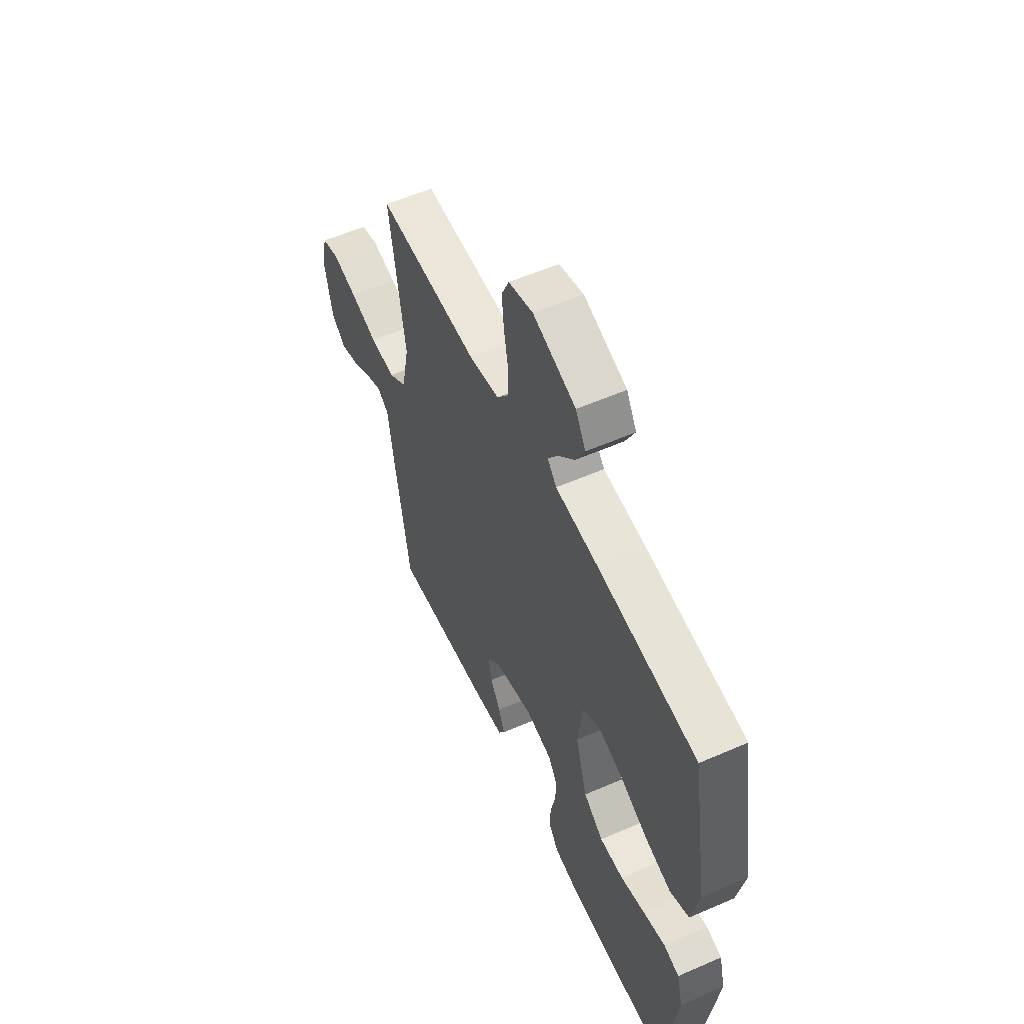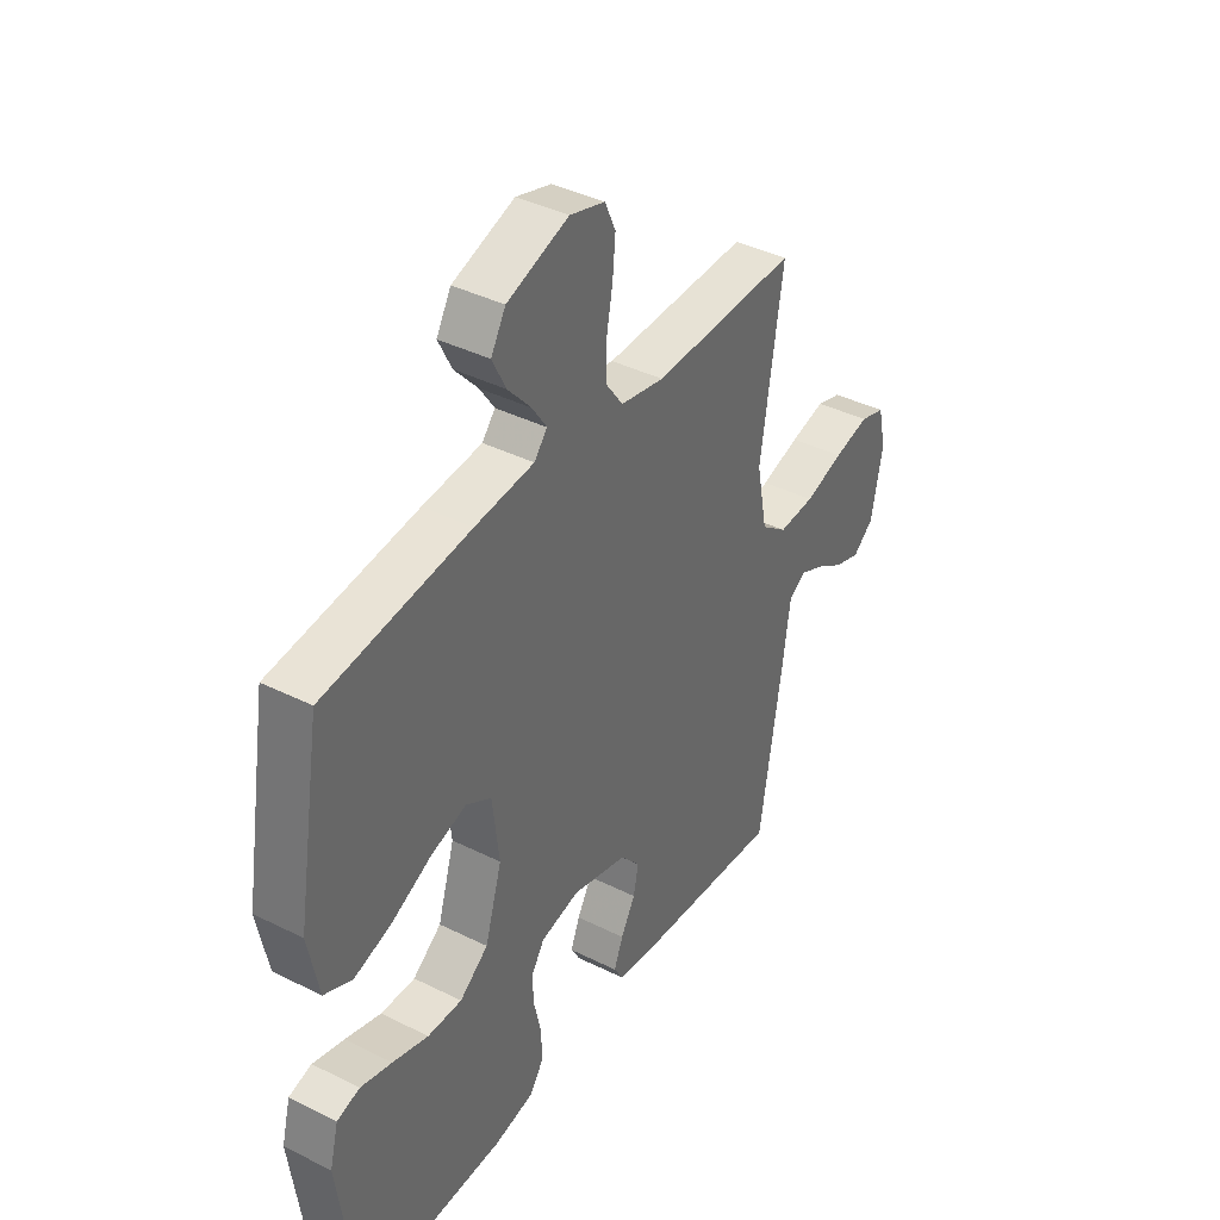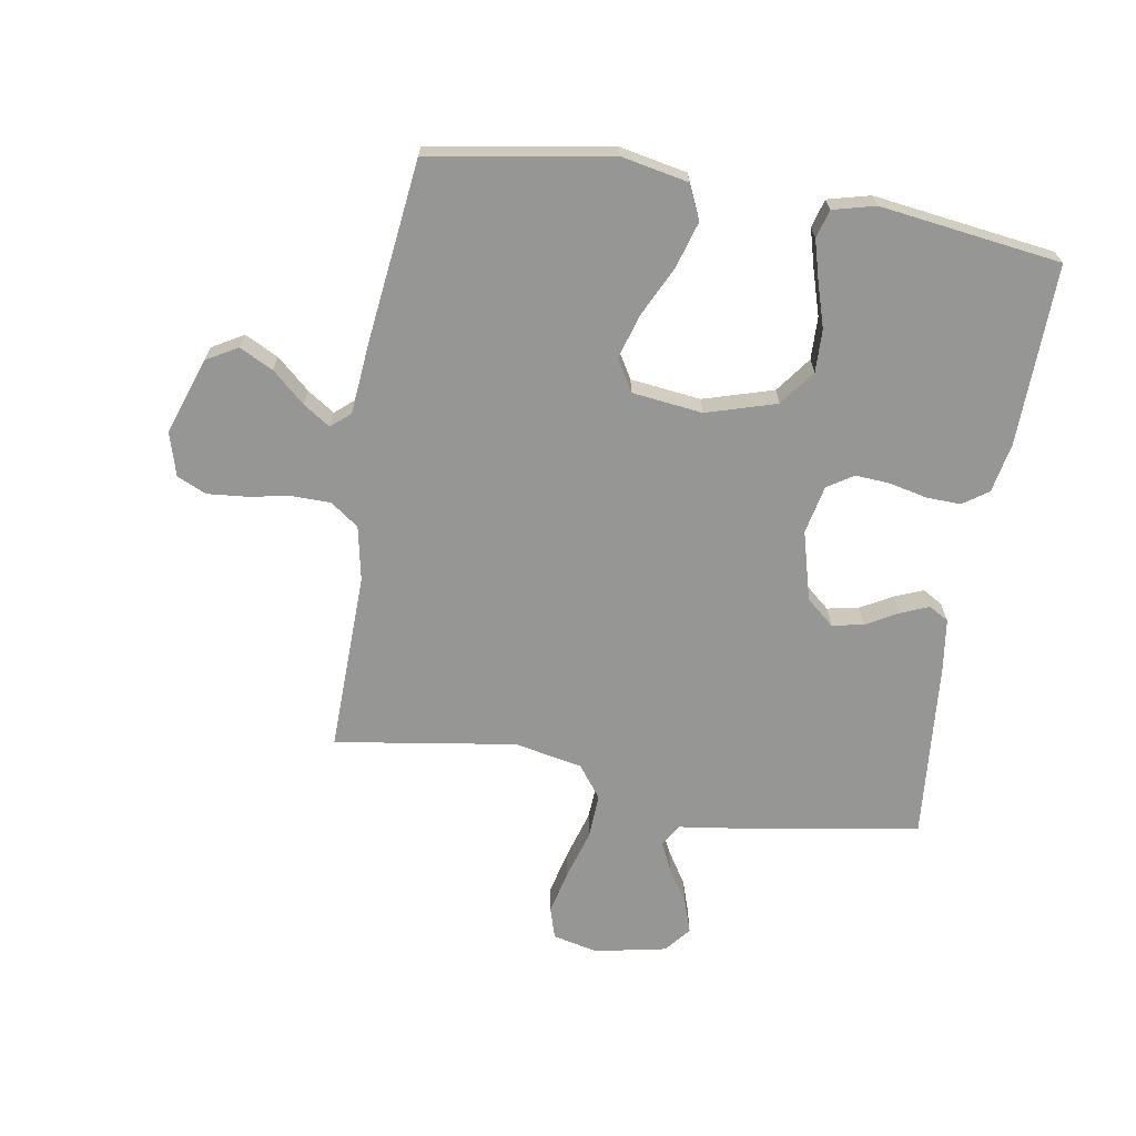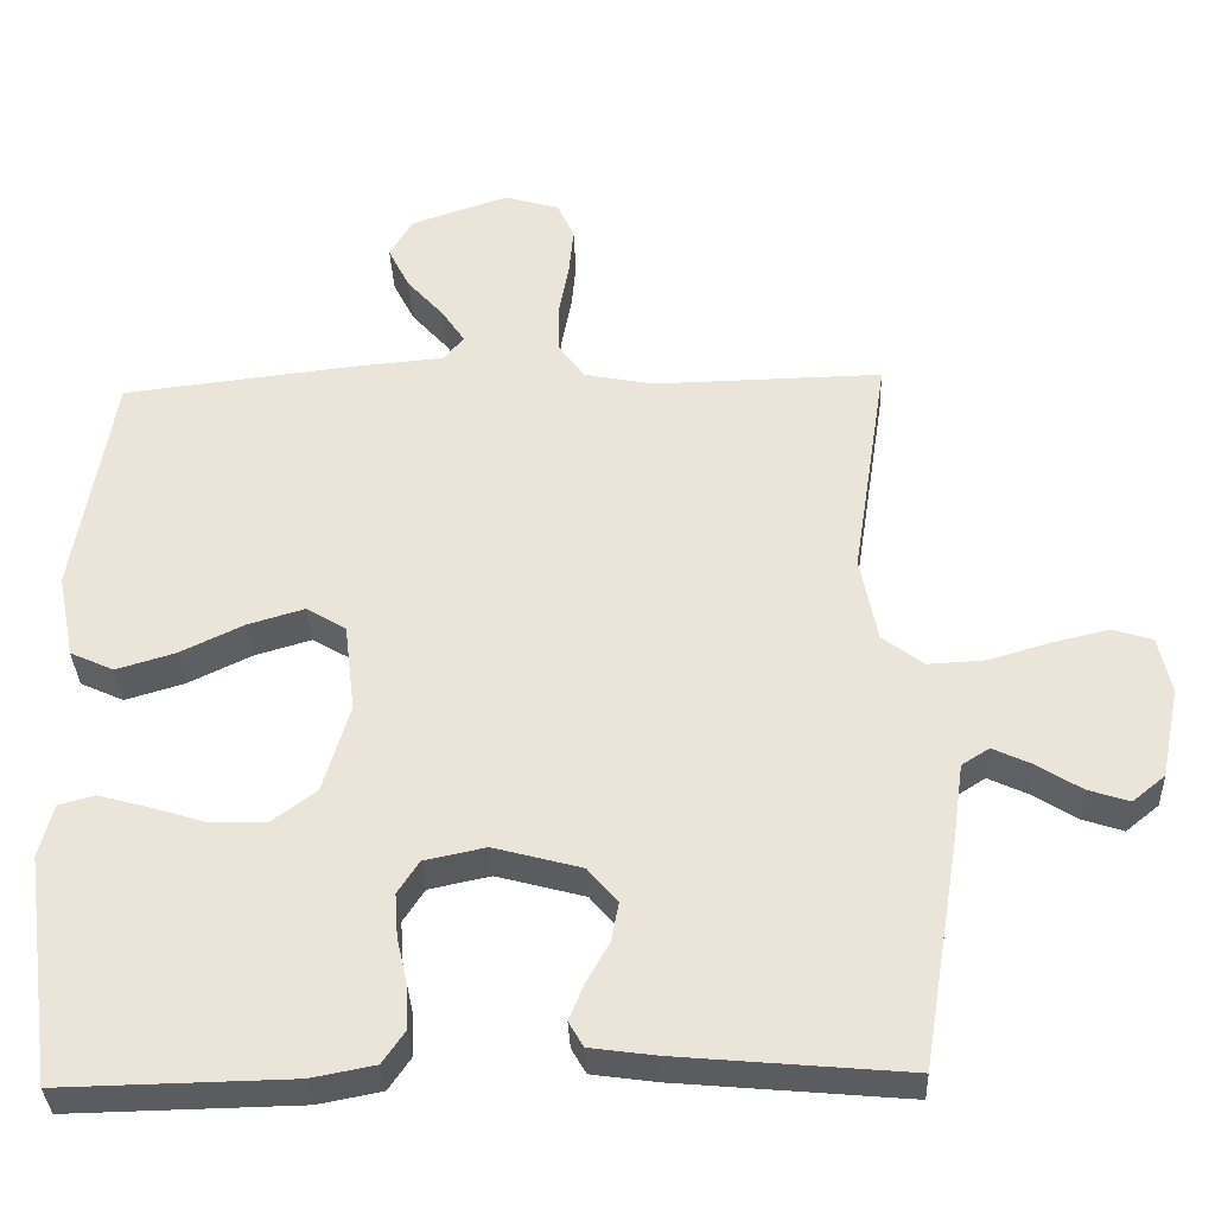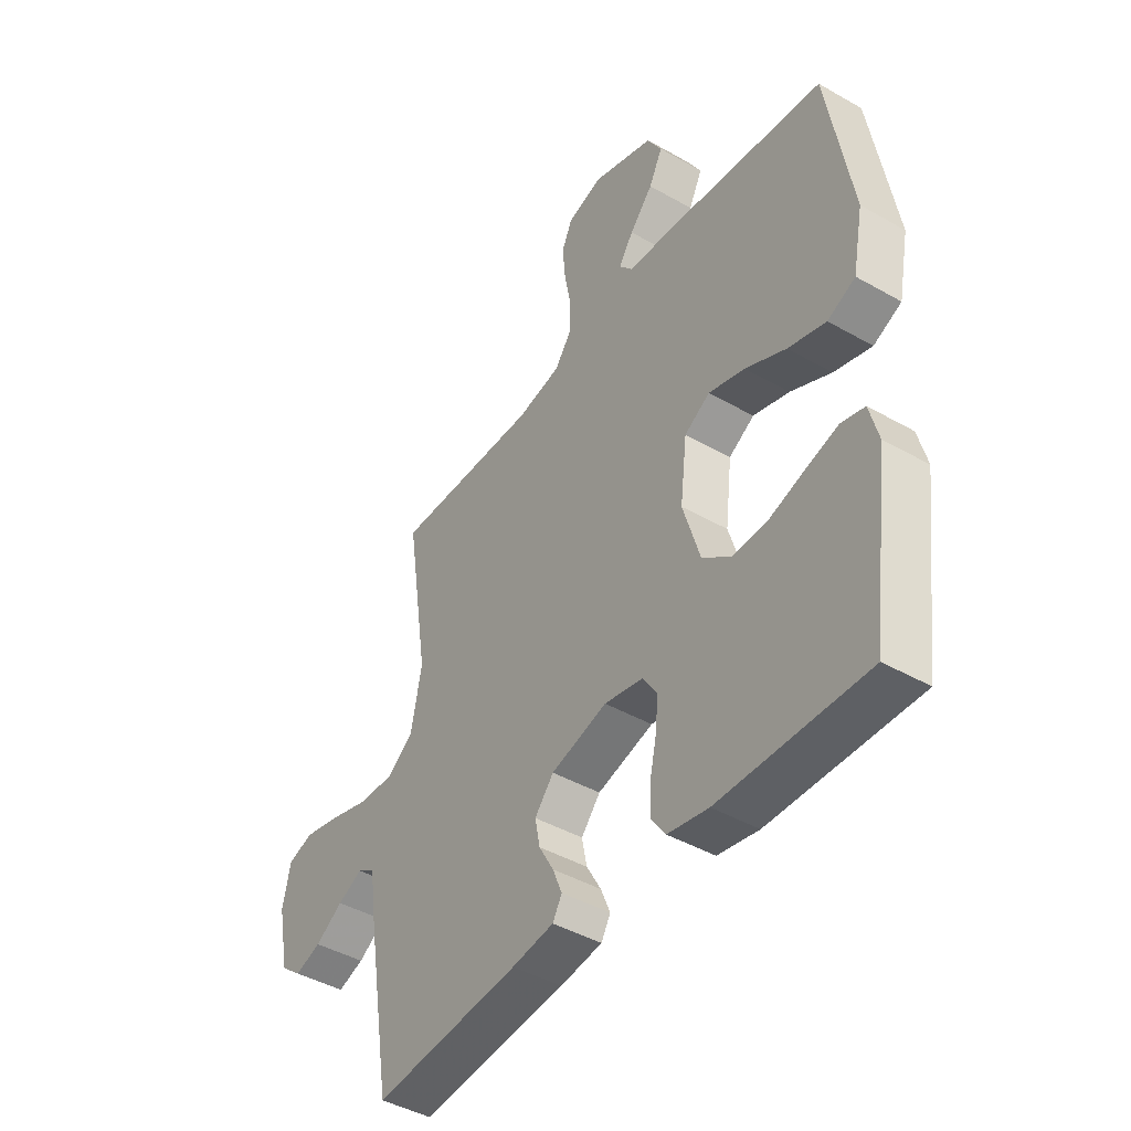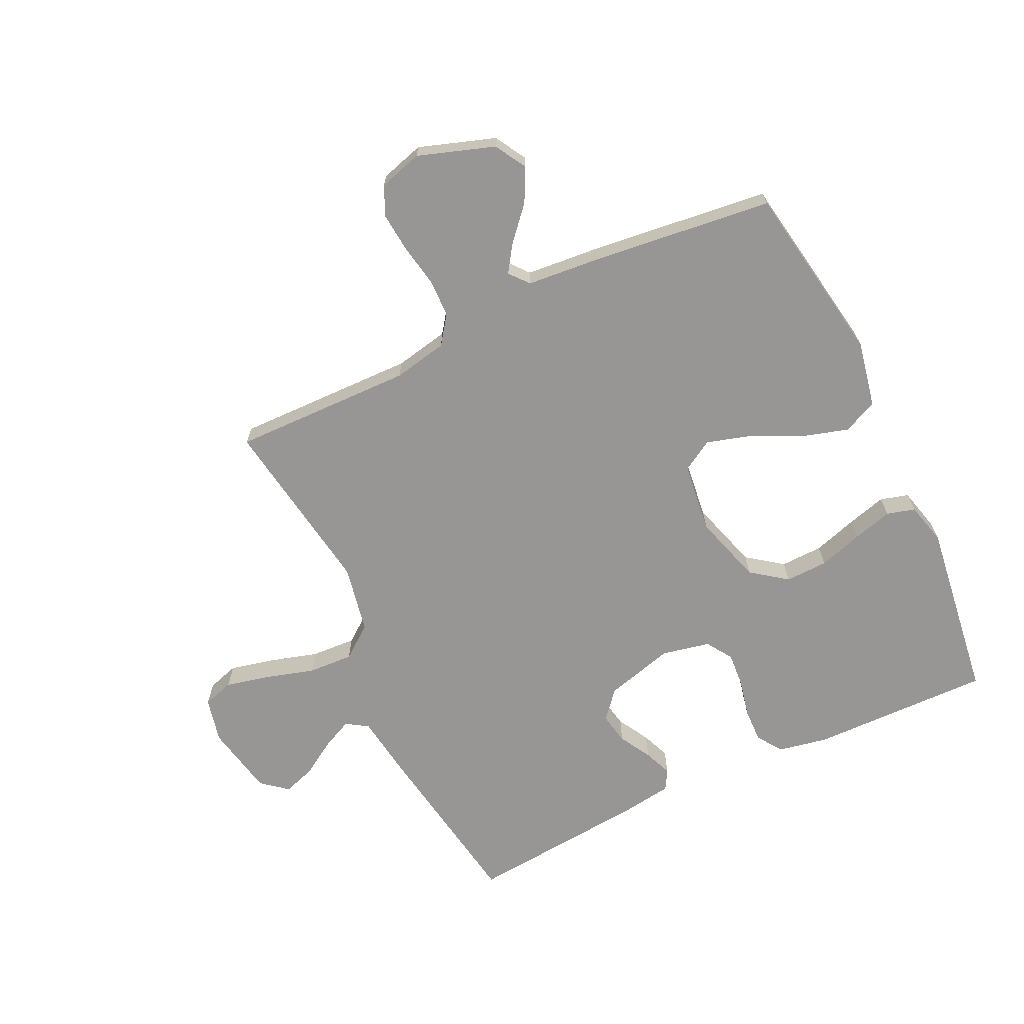
<metadata>
{"format":"obj","ext":"obj","renderer":"f3d","projection":"perspective","resolution":1024,"background":"white","views":[{"elev":56.7,"azim":65.5,"up":"+Z"},{"elev":39.6,"azim":121.8,"up":"+Z"},{"elev":-67.7,"azim":80.5,"up":"+Y"},{"elev":-34.3,"azim":-177.8,"up":"+Z"},{"elev":-43.7,"azim":56.1,"up":"+Z"},{"elev":-68.0,"azim":25.5,"up":"+Y"}]}
</metadata>
<code>
v -0.5 0.07 -0.5
v -0.549 0.07 -0.2
v -0.563 0.07 -0.099
v -0.599 0.07 -0.076
v -0.65 0.07 -0.1
v -0.707 0.07 -0.136
v -0.761 0.07 -0.154
v -0.804 0.07 -0.119
v -0.828 0.07 0
v -0.811 0.07 0.075
v -0.759 0.07 0.091
v -0.686 0.07 0.074
v -0.605 0.07 0.05
v -0.53 0.07 0.046
v -0.476 0.07 0.087
v -0.454 0.07 0.2
v -0.5 0.07 0.5
v -0.2 0.07 0.494
v -0.11 0.07 0.512
v -0.076 0.07 0.559
v -0.075 0.07 0.623
v -0.088 0.07 0.693
v -0.094 0.07 0.758
v -0.072 0.07 0.807
v 0 0.07 0.828
v 0.127 0.07 0.785
v 0.157 0.07 0.733
v 0.129 0.07 0.677
v 0.081 0.07 0.623
v 0.051 0.07 0.578
v 0.078 0.07 0.546
v 0.2 0.07 0.535
v 0.5 0.07 0.5
v 0.55 0.07 0.2
v 0.528 0.07 0.089
v 0.471 0.07 0.063
v 0.394 0.07 0.086
v 0.311 0.07 0.126
v 0.237 0.07 0.148
v 0.185 0.07 0.117
v 0.171 0.07 0
v 0.206 0.07 -0.116
v 0.265 0.07 -0.16
v 0.336 0.07 -0.158
v 0.41 0.07 -0.135
v 0.475 0.07 -0.117
v 0.522 0.07 -0.13
v 0.54 0.07 -0.2
v 0.5 0.07 -0.5
v 0.2 0.07 -0.494
v 0.117 0.07 -0.478
v 0.088 0.07 -0.436
v 0.09 0.07 -0.379
v 0.104 0.07 -0.316
v 0.108 0.07 -0.259
v 0.08 0.07 -0.216
v 0 0.07 -0.199
v -0.115 0.07 -0.23
v -0.154 0.07 -0.276
v -0.144 0.07 -0.328
v -0.114 0.07 -0.381
v -0.095 0.07 -0.428
v -0.114 0.07 -0.461
v -0.2 0.07 -0.473
v -0.5 0 -0.5
v -0.549 0 -0.2
v -0.563 0 -0.099
v -0.599 0 -0.076
v -0.65 0 -0.1
v -0.707 0 -0.136
v -0.761 0 -0.154
v -0.804 0 -0.119
v -0.828 0 0
v -0.811 0 0.075
v -0.759 0 0.091
v -0.686 0 0.074
v -0.605 0 0.05
v -0.53 0 0.046
v -0.476 0 0.087
v -0.454 0 0.2
v -0.5 0 0.5
v -0.2 0 0.494
v -0.11 0 0.512
v -0.076 0 0.559
v -0.075 0 0.623
v -0.088 0 0.693
v -0.094 0 0.758
v -0.072 0 0.807
v 0 0 0.828
v 0.127 0 0.785
v 0.157 0 0.733
v 0.129 0 0.677
v 0.081 0 0.623
v 0.051 0 0.578
v 0.078 0 0.546
v 0.2 0 0.535
v 0.5 0 0.5
v 0.55 0 0.2
v 0.528 0 0.089
v 0.471 0 0.063
v 0.394 0 0.086
v 0.311 0 0.126
v 0.237 0 0.148
v 0.185 0 0.117
v 0.171 0 0
v 0.206 0 -0.116
v 0.265 0 -0.16
v 0.336 0 -0.158
v 0.41 0 -0.135
v 0.475 0 -0.117
v 0.522 0 -0.13
v 0.54 0 -0.2
v 0.5 0 -0.5
v 0.2 0 -0.494
v 0.117 0 -0.478
v 0.088 0 -0.436
v 0.09 0 -0.379
v 0.104 0 -0.316
v 0.108 0 -0.259
v 0.08 0 -0.216
v 0 0 -0.199
v -0.115 0 -0.23
v -0.154 0 -0.276
v -0.144 0 -0.328
v -0.114 0 -0.381
v -0.095 0 -0.428
v -0.114 0 -0.461
v -0.2 0 -0.473
f 60 61 62 63
f 60 63 64 1
f 51 52 53 54
f 51 54 55
f 50 51 55
f 49 50 55
f 48 49 55 56
f 44 45 46 47
f 44 47 48 56
f 35 36 37 38
f 35 38 39
f 34 35 39
f 31 32 33 34
f 31 34 39
f 30 31 39 40
f 26 27 28 29
f 26 29 30
f 25 26 30
f 24 25 30
f 21 22 23 24
f 20 21 24 30
f 19 20 30 40
f 16 17 18
f 15 16 18 19
f 10 11 12 13
f 8 9 10 13
f 8 13 14
f 5 6 7 8
f 4 5 8 14
f 3 4 14 15
f 59 60 1 2
f 58 59 2 3
f 57 58 3 15
f 43 44 56 57
f 42 43 57 15
f 41 42 15 19
f 19 40 41
f 127 126 125 124
f 65 128 127 124
f 118 117 116 115
f 119 118 115
f 119 115 114
f 119 114 113
f 120 119 113 112
f 111 110 109 108
f 120 112 111 108
f 102 101 100 99
f 103 102 99
f 103 99 98
f 98 97 96 95
f 103 98 95
f 104 103 95 94
f 93 92 91 90
f 94 93 90
f 94 90 89
f 94 89 88
f 88 87 86 85
f 94 88 85 84
f 104 94 84 83
f 82 81 80
f 83 82 80 79
f 77 76 75 74
f 77 74 73 72
f 78 77 72
f 72 71 70 69
f 78 72 69 68
f 79 78 68 67
f 66 65 124 123
f 67 66 123 122
f 79 67 122 121
f 121 120 108 107
f 79 121 107 106
f 83 79 106 105
f 105 104 83
f 1 65 66 2
f 2 66 67 3
f 3 67 68 4
f 4 68 69 5
f 5 69 70 6
f 6 70 71 7
f 7 71 72 8
f 8 72 73 9
f 9 73 74 10
f 10 74 75 11
f 11 75 76 12
f 12 76 77 13
f 13 77 78 14
f 14 78 79 15
f 15 79 80 16
f 16 80 81 17
f 17 81 82 18
f 18 82 83 19
f 19 83 84 20
f 20 84 85 21
f 21 85 86 22
f 22 86 87 23
f 23 87 88 24
f 24 88 89 25
f 25 89 90 26
f 26 90 91 27
f 27 91 92 28
f 28 92 93 29
f 29 93 94 30
f 30 94 95 31
f 31 95 96 32
f 32 96 97 33
f 33 97 98 34
f 34 98 99 35
f 35 99 100 36
f 36 100 101 37
f 37 101 102 38
f 38 102 103 39
f 39 103 104 40
f 40 104 105 41
f 41 105 106 42
f 42 106 107 43
f 43 107 108 44
f 44 108 109 45
f 45 109 110 46
f 46 110 111 47
f 47 111 112 48
f 48 112 113 49
f 49 113 114 50
f 50 114 115 51
f 51 115 116 52
f 52 116 117 53
f 53 117 118 54
f 54 118 119 55
f 55 119 120 56
f 56 120 121 57
f 57 121 122 58
f 58 122 123 59
f 59 123 124 60
f 60 124 125 61
f 61 125 126 62
f 62 126 127 63
f 63 127 128 64
f 64 128 65 1

</code>
